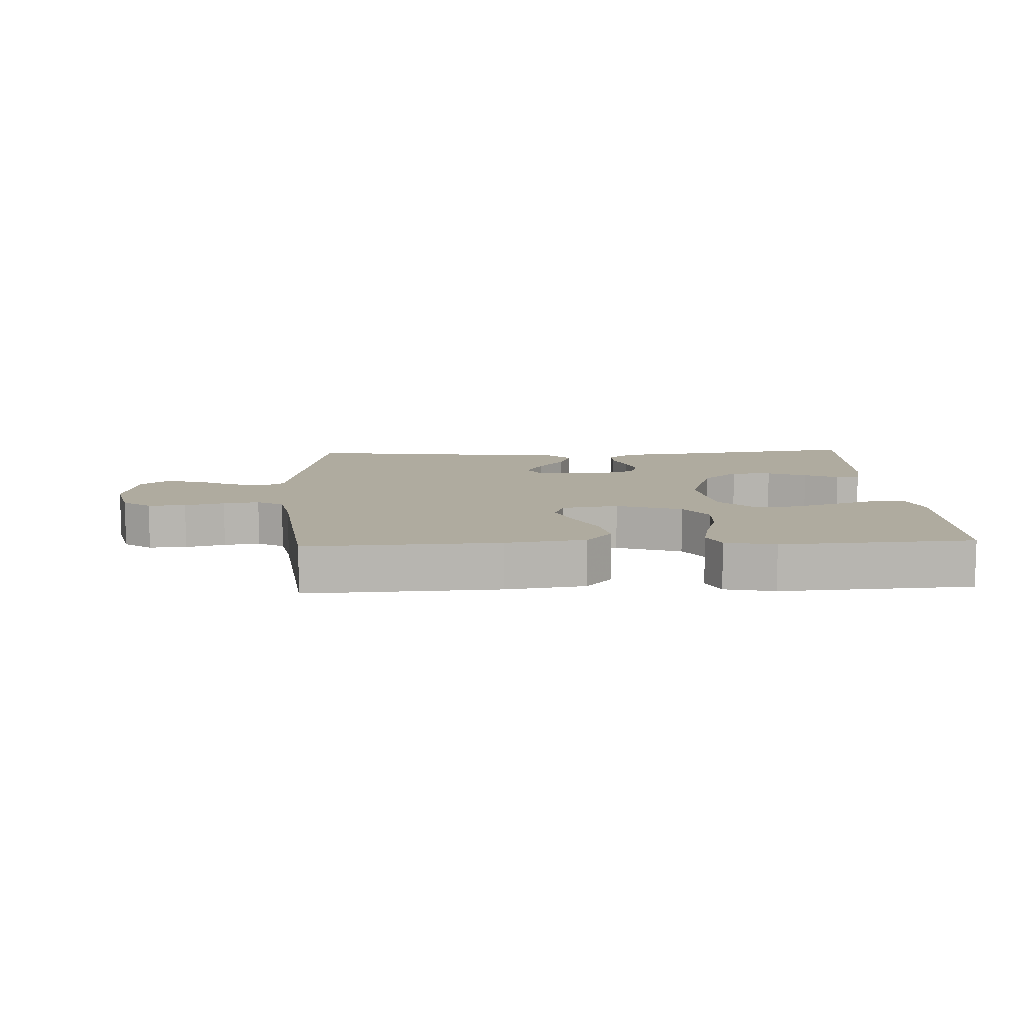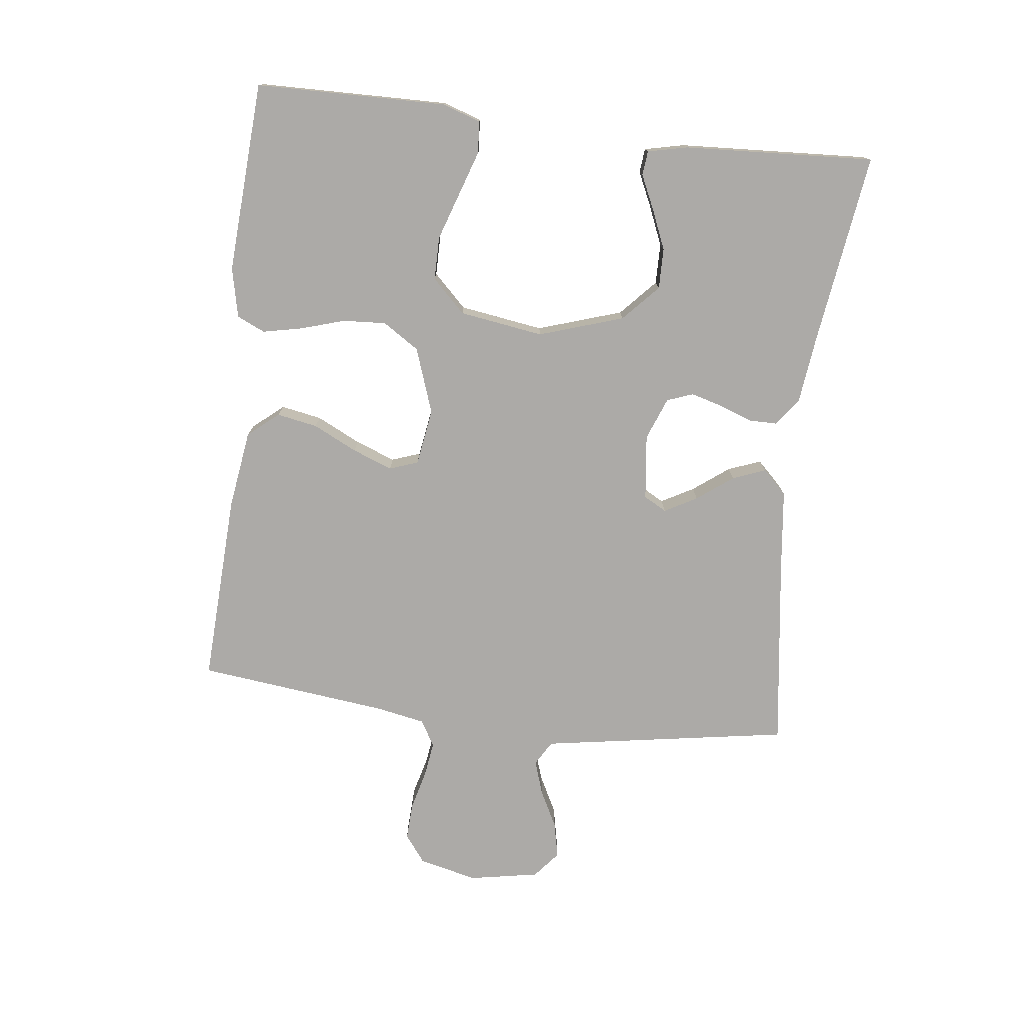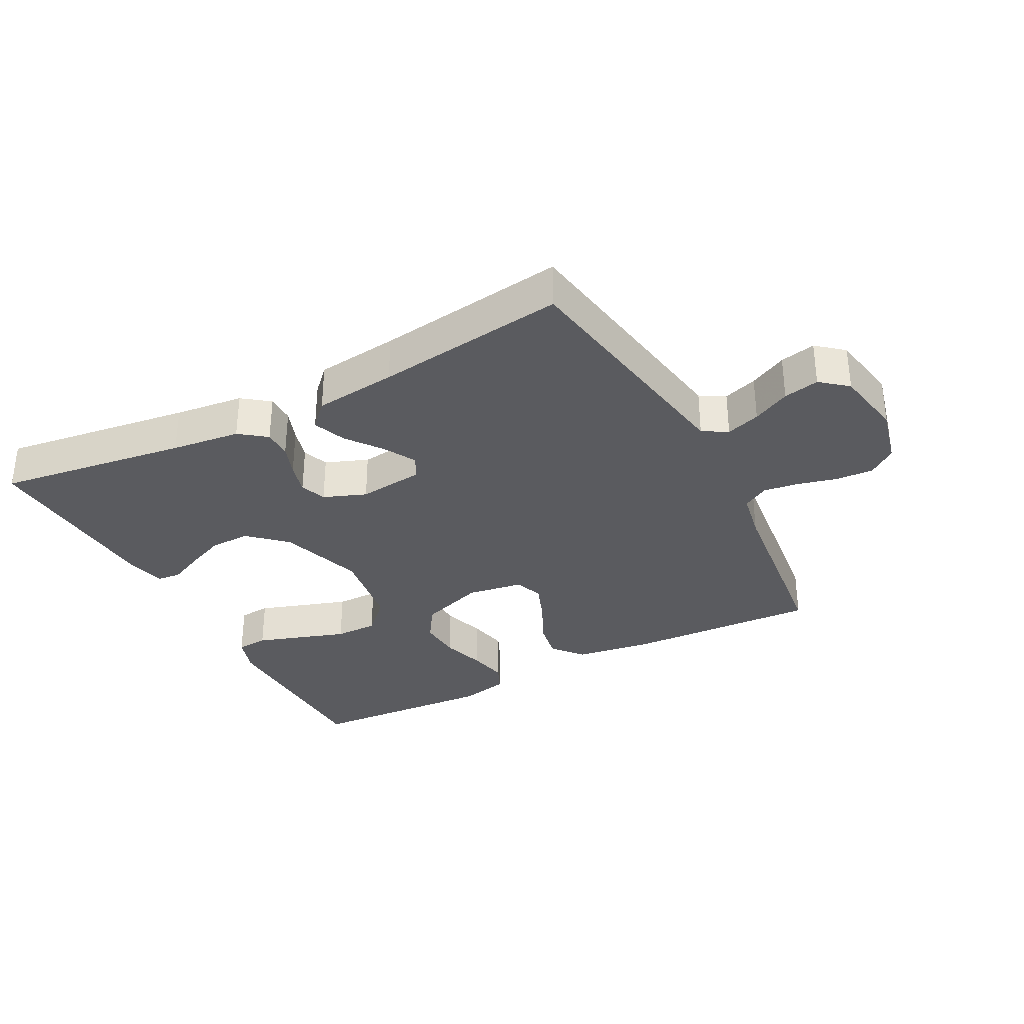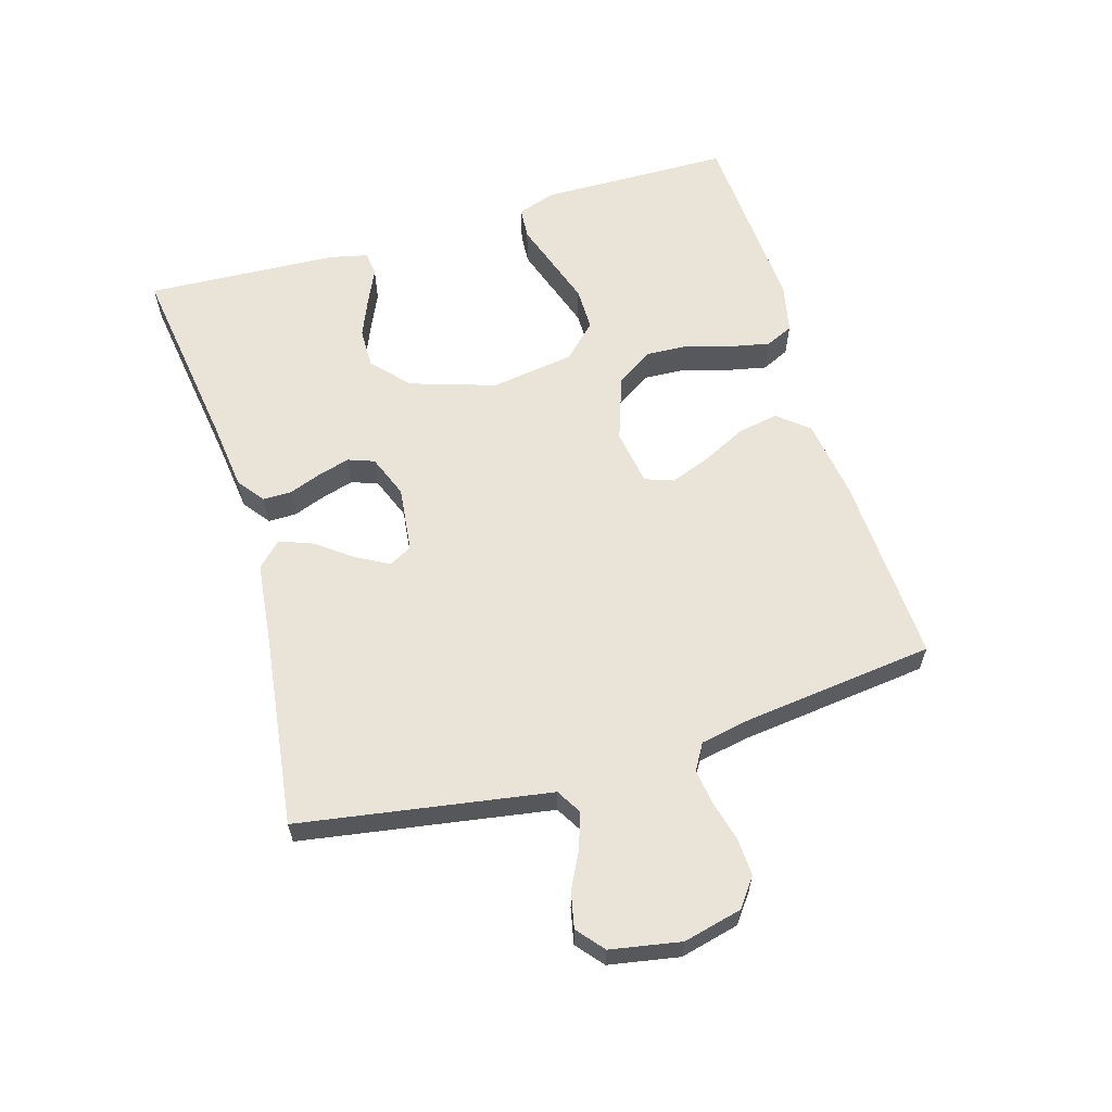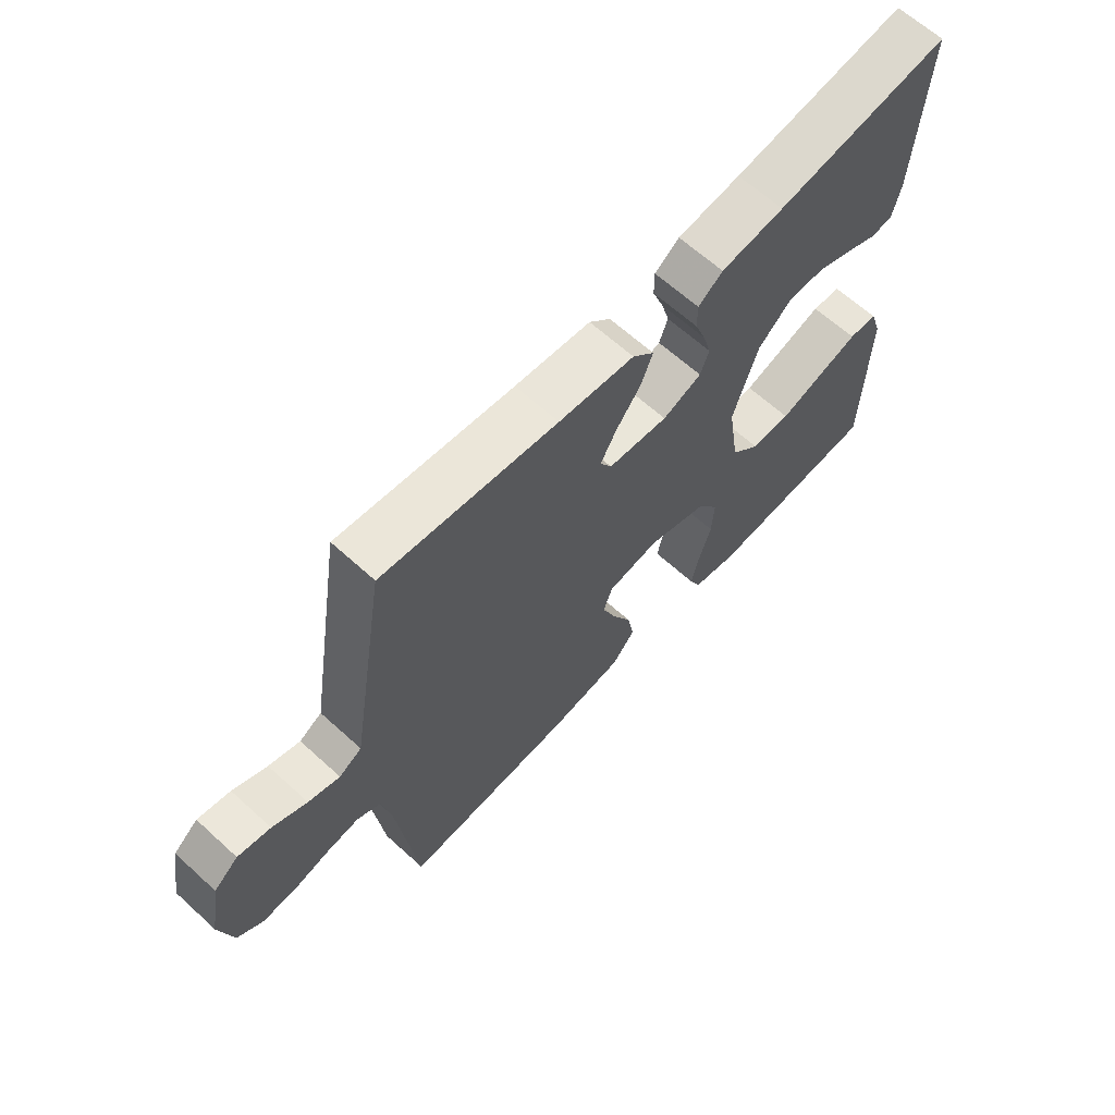
<metadata>
{"format":"obj","ext":"obj","renderer":"f3d","projection":"perspective","resolution":1024,"background":"white","views":[{"elev":9.6,"azim":177.2,"up":"+Y"},{"elev":-76.1,"azim":-96.8,"up":"+Y"},{"elev":-32.9,"azim":27.8,"up":"+Y"},{"elev":61.1,"azim":73.4,"up":"+Y"},{"elev":64.5,"azim":132.5,"up":"+Z"}]}
</metadata>
<code>
v -0.5 0.07 0.5
v -0.2 0.07 0.458
v -0.091 0.07 0.445
v -0.049 0.07 0.413
v -0.049 0.07 0.368
v -0.068 0.07 0.317
v -0.082 0.07 0.267
v -0.067 0.07 0.226
v 0 0.07 0.2
v 0.103 0.07 0.212
v 0.123 0.07 0.248
v 0.095 0.07 0.299
v 0.053 0.07 0.355
v 0.033 0.07 0.407
v 0.07 0.07 0.445
v 0.2 0.07 0.46
v 0.5 0.07 0.5
v 0.549 0.07 0.2
v 0.564 0.07 0.108
v 0.603 0.07 0.085
v 0.657 0.07 0.103
v 0.716 0.07 0.133
v 0.772 0.07 0.145
v 0.814 0.07 0.11
v 0.834 0.07 0
v 0.812 0.07 -0.092
v 0.768 0.07 -0.125
v 0.709 0.07 -0.122
v 0.647 0.07 -0.106
v 0.591 0.07 -0.098
v 0.55 0.07 -0.122
v 0.535 0.07 -0.2
v 0.5 0.07 -0.5
v 0.2 0.07 -0.486
v 0.075 0.07 -0.468
v 0.035 0.07 -0.42
v 0.047 0.07 -0.356
v 0.081 0.07 -0.287
v 0.105 0.07 -0.224
v 0.089 0.07 -0.179
v 0 0.07 -0.165
v -0.103 0.07 -0.201
v -0.14 0.07 -0.258
v -0.136 0.07 -0.326
v -0.115 0.07 -0.395
v -0.102 0.07 -0.457
v -0.122 0.07 -0.501
v -0.2 0.07 -0.518
v -0.5 0.07 -0.5
v -0.505 0.07 -0.2
v -0.485 0.07 -0.14
v -0.435 0.07 -0.136
v -0.366 0.07 -0.159
v -0.291 0.07 -0.184
v -0.223 0.07 -0.184
v -0.172 0.07 -0.132
v -0.152 0.07 0
v -0.195 0.07 0.133
v -0.252 0.07 0.186
v -0.316 0.07 0.185
v -0.378 0.07 0.159
v -0.432 0.07 0.134
v -0.47 0.07 0.138
v -0.484 0.07 0.2
v -0.5 0 0.5
v -0.2 0 0.458
v -0.091 0 0.445
v -0.049 0 0.413
v -0.049 0 0.368
v -0.068 0 0.317
v -0.082 0 0.267
v -0.067 0 0.226
v 0 0 0.2
v 0.103 0 0.212
v 0.123 0 0.248
v 0.095 0 0.299
v 0.053 0 0.355
v 0.033 0 0.407
v 0.07 0 0.445
v 0.2 0 0.46
v 0.5 0 0.5
v 0.549 0 0.2
v 0.564 0 0.108
v 0.603 0 0.085
v 0.657 0 0.103
v 0.716 0 0.133
v 0.772 0 0.145
v 0.814 0 0.11
v 0.834 0 0
v 0.812 0 -0.092
v 0.768 0 -0.125
v 0.709 0 -0.122
v 0.647 0 -0.106
v 0.591 0 -0.098
v 0.55 0 -0.122
v 0.535 0 -0.2
v 0.5 0 -0.5
v 0.2 0 -0.486
v 0.075 0 -0.468
v 0.035 0 -0.42
v 0.047 0 -0.356
v 0.081 0 -0.287
v 0.105 0 -0.224
v 0.089 0 -0.179
v 0 0 -0.165
v -0.103 0 -0.201
v -0.14 0 -0.258
v -0.136 0 -0.326
v -0.115 0 -0.395
v -0.102 0 -0.457
v -0.122 0 -0.501
v -0.2 0 -0.518
v -0.5 0 -0.5
v -0.505 0 -0.2
v -0.485 0 -0.14
v -0.435 0 -0.136
v -0.366 0 -0.159
v -0.291 0 -0.184
v -0.223 0 -0.184
v -0.172 0 -0.132
v -0.152 0 0
v -0.195 0 0.133
v -0.252 0 0.186
v -0.316 0 0.185
v -0.378 0 0.159
v -0.432 0 0.134
v -0.47 0 0.138
v -0.484 0 0.2
f 61 62 63 64
f 60 61 64 1
f 59 60 1 2
f 58 59 2 3
f 57 58 3 4
f 56 57 4
f 51 52 53 54
f 49 50 51 54
f 49 54 55
f 48 49 55 56
f 44 45 46 47
f 44 47 48 56
f 35 36 37 38
f 35 38 39
f 32 33 34 35
f 31 32 35 39
f 30 31 39 40
f 26 27 28 29
f 26 29 30
f 25 26 30
f 21 22 23 24
f 20 21 24 25
f 16 17 18 19
f 14 15 16 19
f 12 13 14 19
f 11 12 19 20
f 10 11 20 25
f 4 5 6
f 4 6 7
f 43 44 56
f 42 43 56
f 41 42 56
f 9 10 25 30
f 8 9 30 40
f 8 40 41 56
f 7 8 56
f 56 7 4
f 128 127 126 125
f 65 128 125 124
f 66 65 124 123
f 67 66 123 122
f 68 67 122 121
f 68 121 120
f 118 117 116 115
f 118 115 114 113
f 119 118 113
f 120 119 113 112
f 111 110 109 108
f 120 112 111 108
f 102 101 100 99
f 103 102 99
f 99 98 97 96
f 103 99 96 95
f 104 103 95 94
f 93 92 91 90
f 94 93 90
f 94 90 89
f 88 87 86 85
f 89 88 85 84
f 83 82 81 80
f 83 80 79 78
f 83 78 77 76
f 84 83 76 75
f 89 84 75 74
f 70 69 68
f 71 70 68
f 120 108 107
f 120 107 106
f 120 106 105
f 94 89 74 73
f 104 94 73 72
f 120 105 104 72
f 120 72 71
f 68 71 120
f 1 65 66 2
f 2 66 67 3
f 3 67 68 4
f 4 68 69 5
f 5 69 70 6
f 6 70 71 7
f 7 71 72 8
f 8 72 73 9
f 9 73 74 10
f 10 74 75 11
f 11 75 76 12
f 12 76 77 13
f 13 77 78 14
f 14 78 79 15
f 15 79 80 16
f 16 80 81 17
f 17 81 82 18
f 18 82 83 19
f 19 83 84 20
f 20 84 85 21
f 21 85 86 22
f 22 86 87 23
f 23 87 88 24
f 24 88 89 25
f 25 89 90 26
f 26 90 91 27
f 27 91 92 28
f 28 92 93 29
f 29 93 94 30
f 30 94 95 31
f 31 95 96 32
f 32 96 97 33
f 33 97 98 34
f 34 98 99 35
f 35 99 100 36
f 36 100 101 37
f 37 101 102 38
f 38 102 103 39
f 39 103 104 40
f 40 104 105 41
f 41 105 106 42
f 42 106 107 43
f 43 107 108 44
f 44 108 109 45
f 45 109 110 46
f 46 110 111 47
f 47 111 112 48
f 48 112 113 49
f 49 113 114 50
f 50 114 115 51
f 51 115 116 52
f 52 116 117 53
f 53 117 118 54
f 54 118 119 55
f 55 119 120 56
f 56 120 121 57
f 57 121 122 58
f 58 122 123 59
f 59 123 124 60
f 60 124 125 61
f 61 125 126 62
f 62 126 127 63
f 63 127 128 64
f 64 128 65 1

</code>
